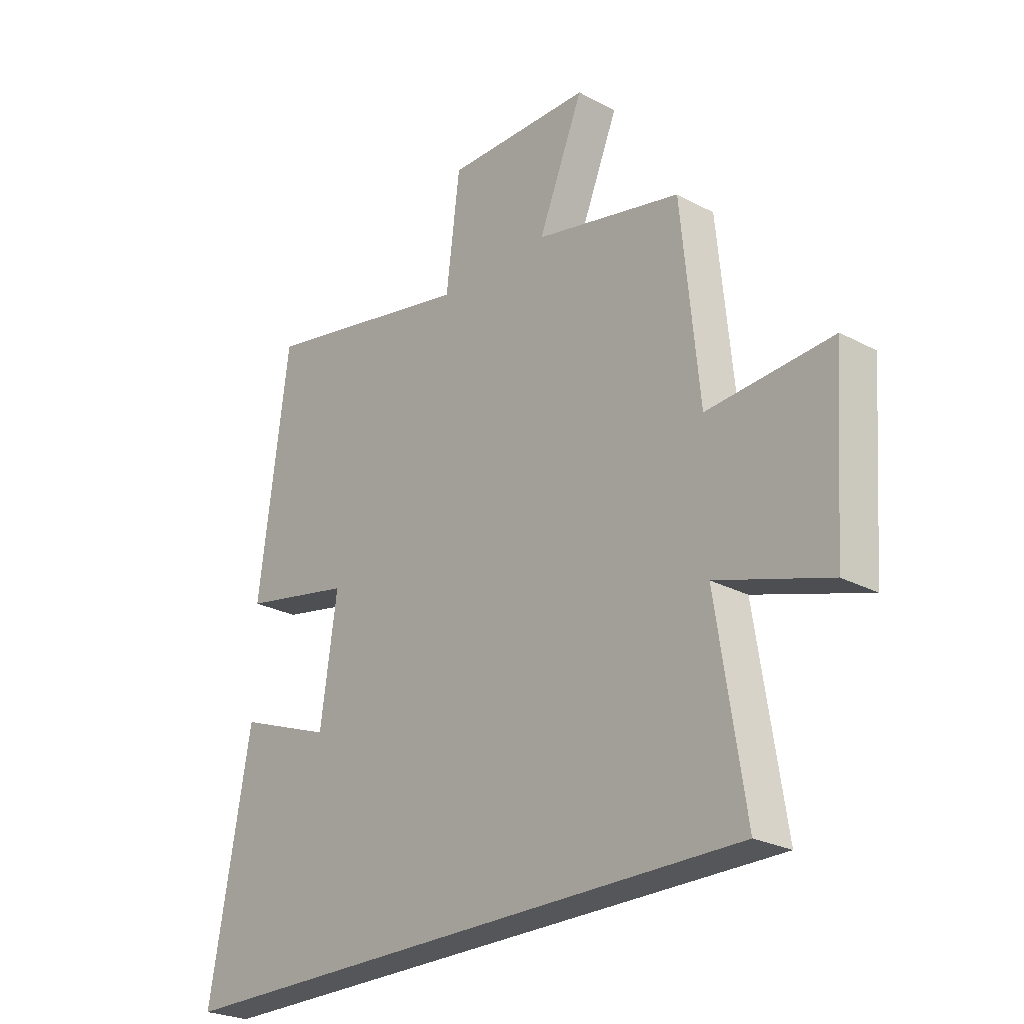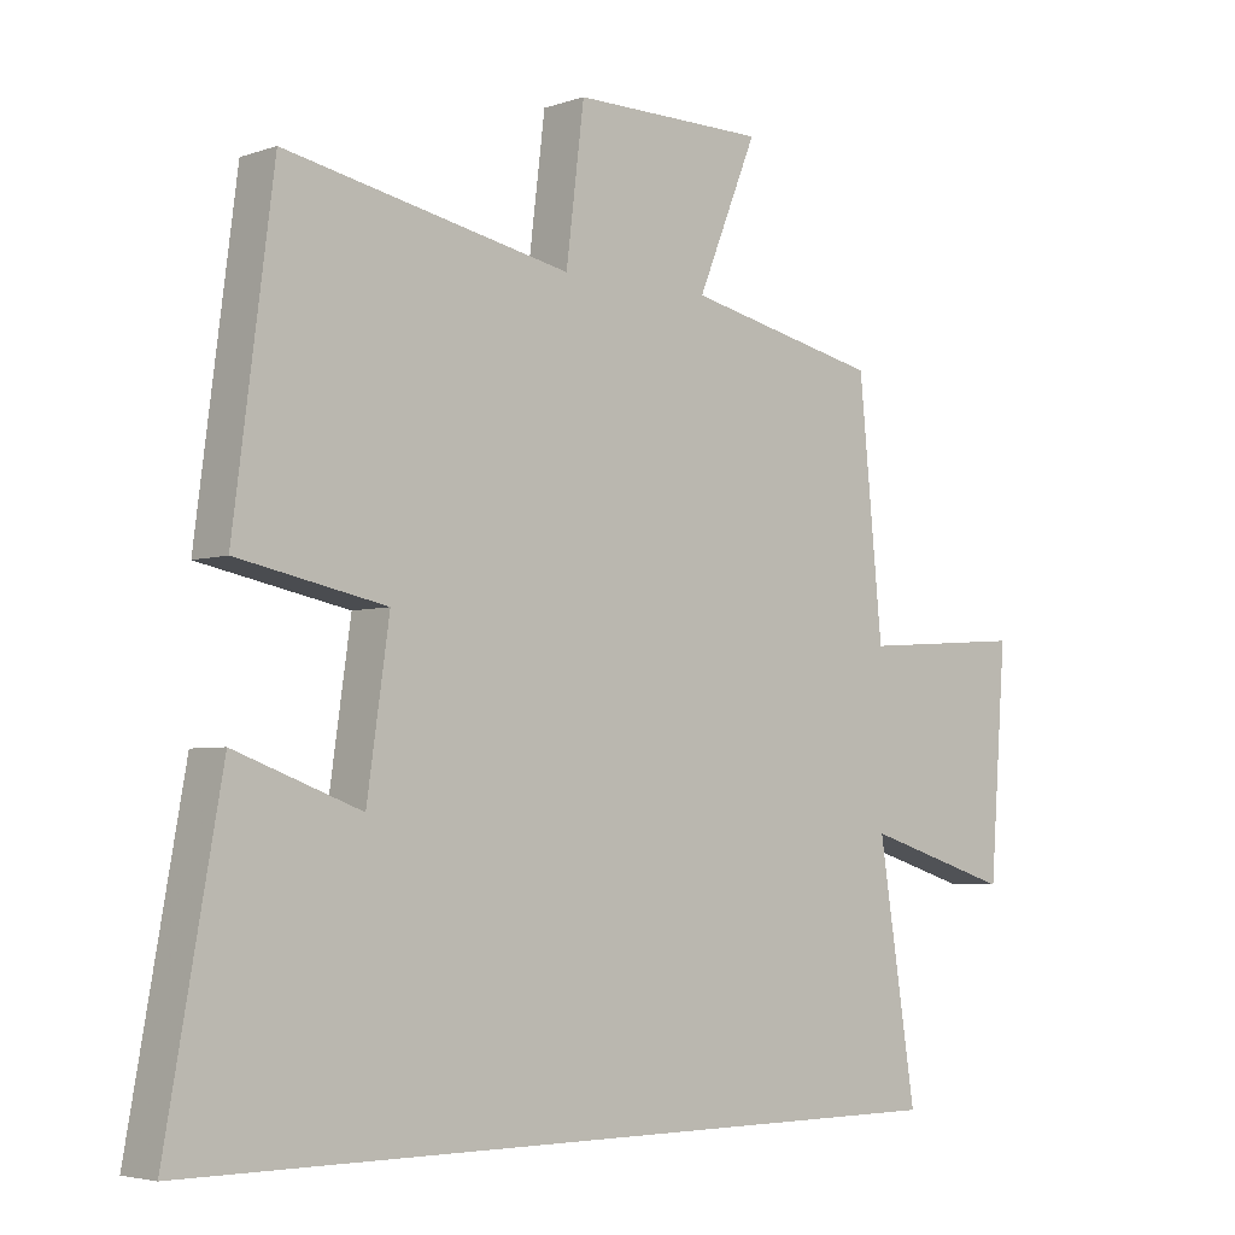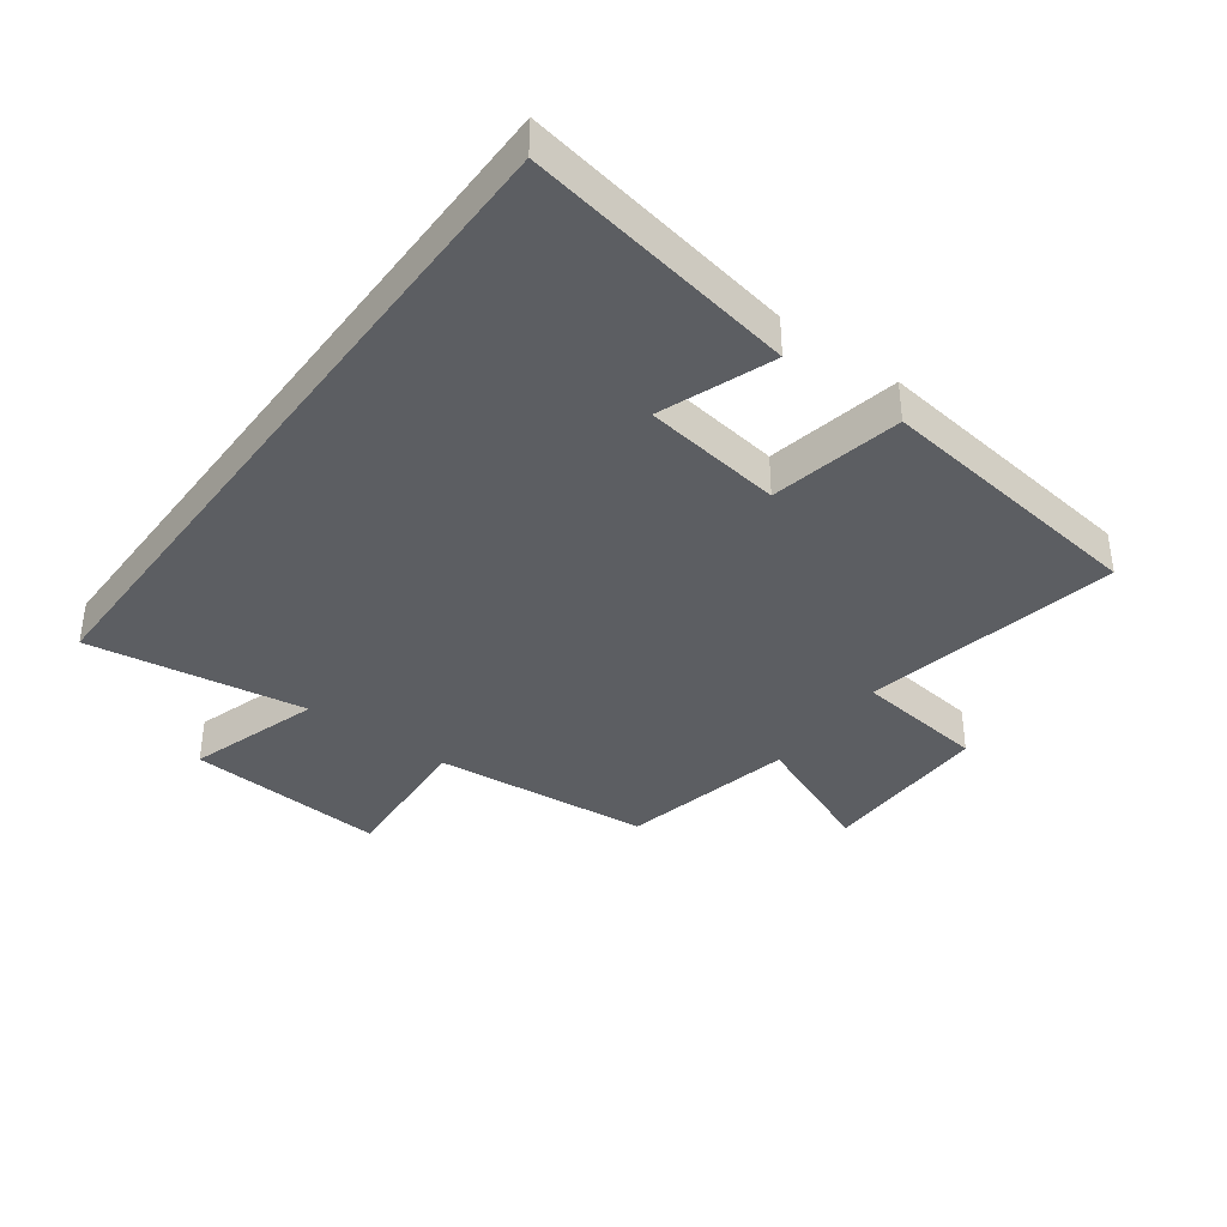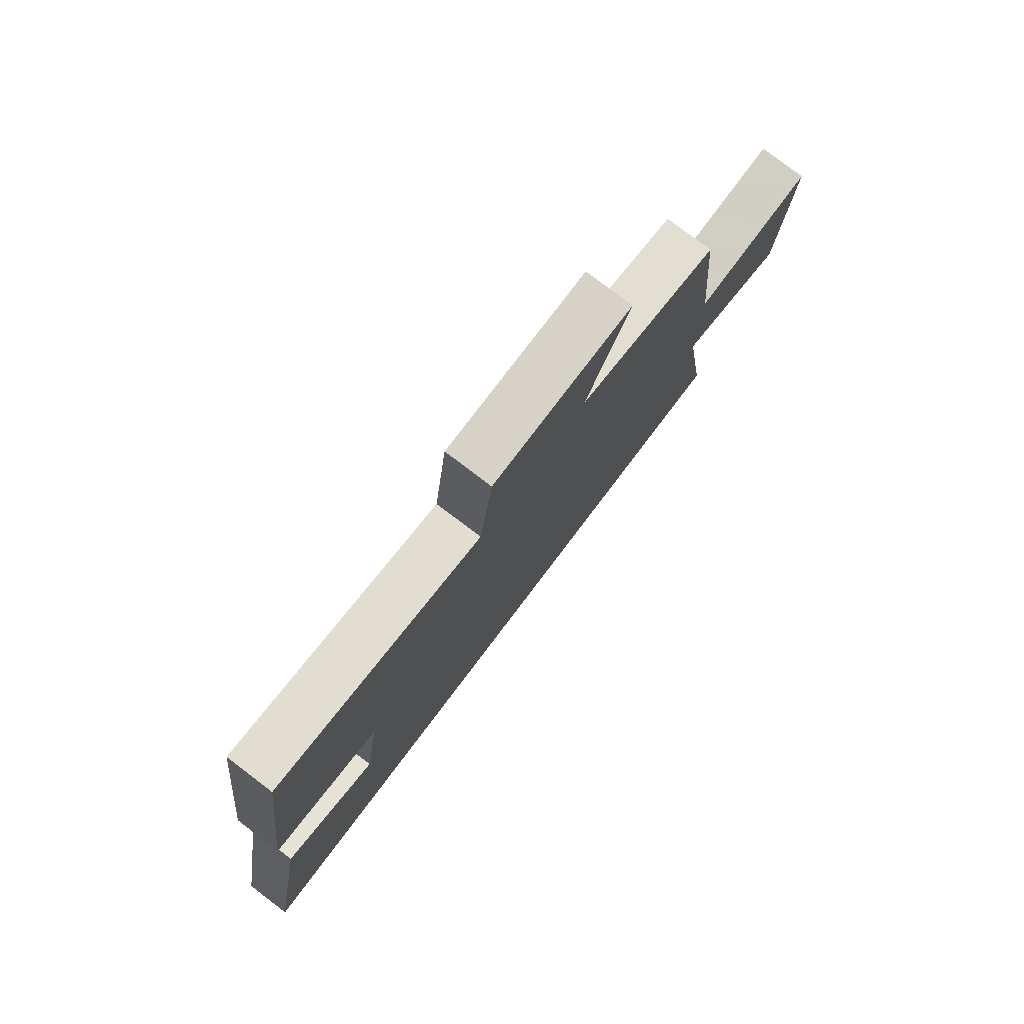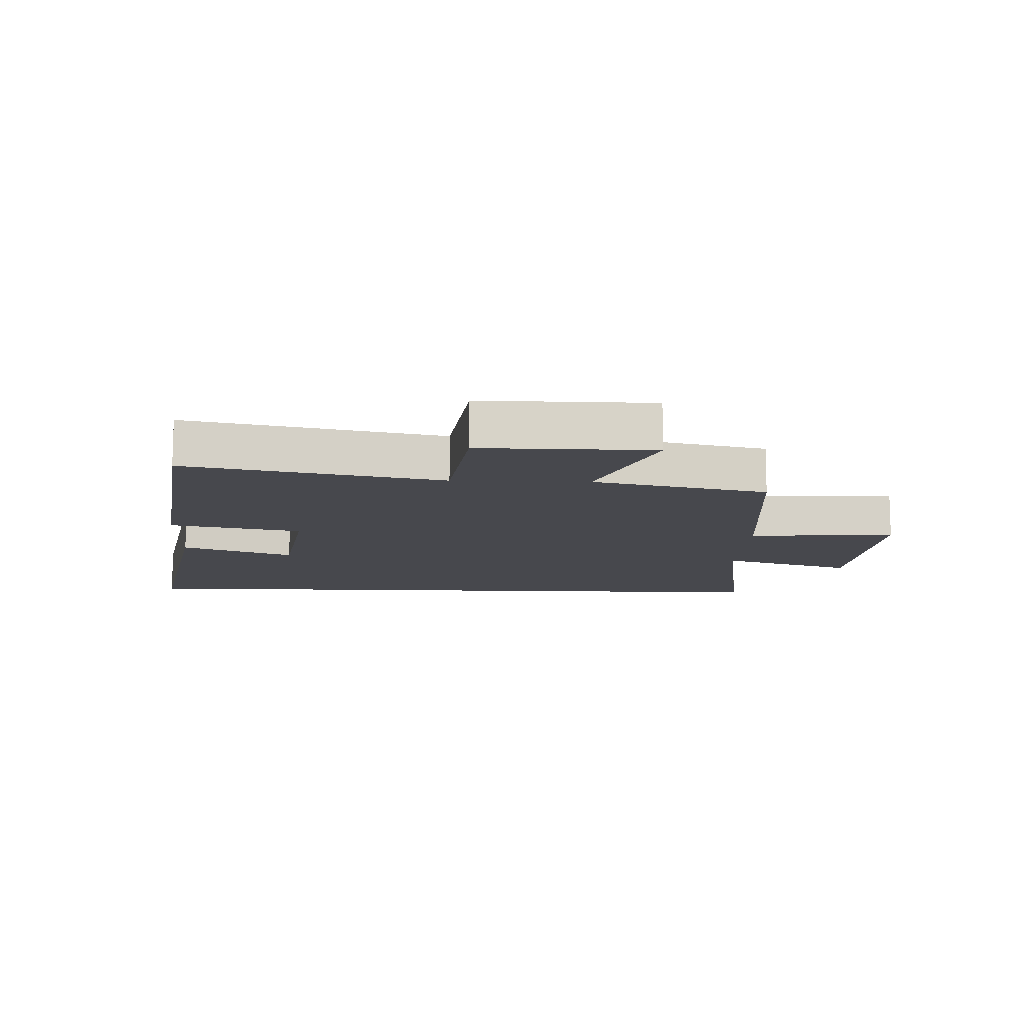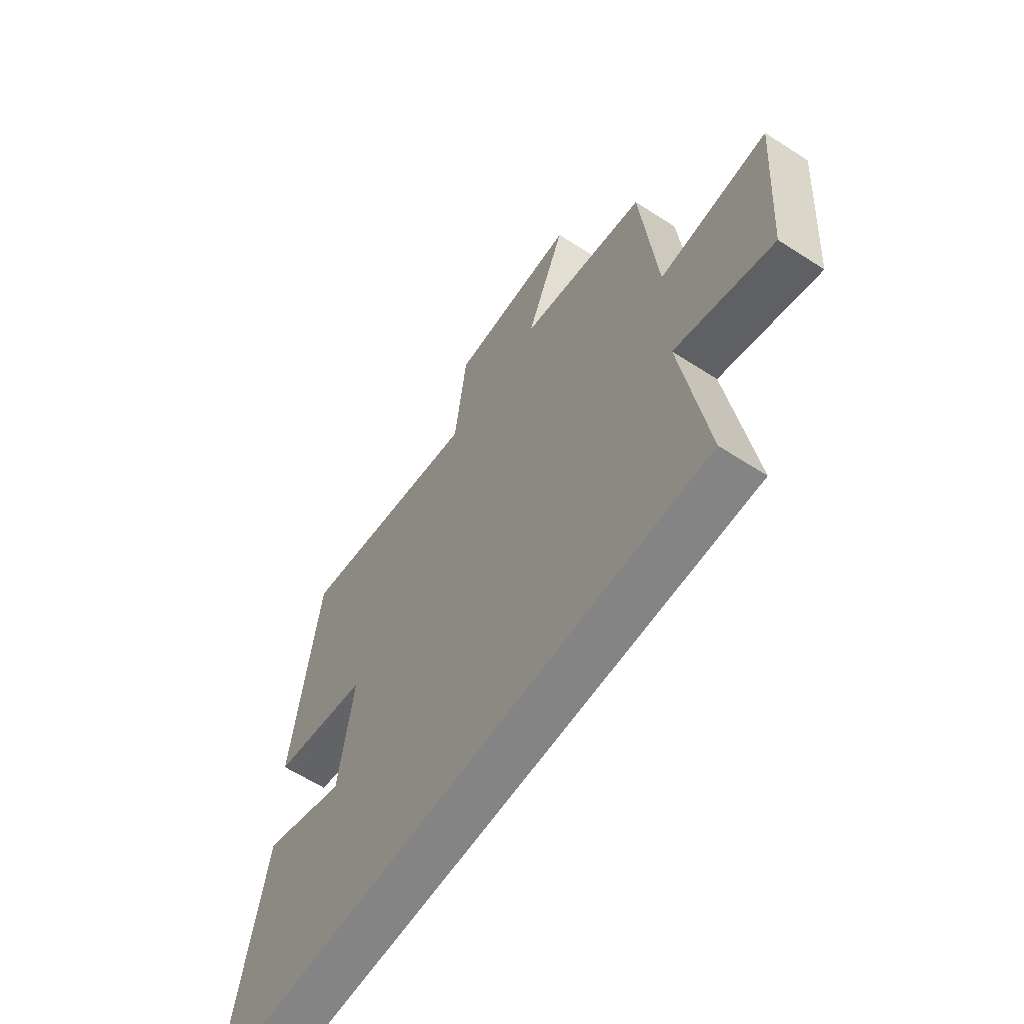
<metadata>
{"format":"obj","ext":"obj","renderer":"f3d","projection":"perspective","resolution":1024,"background":"white","views":[{"elev":-25.2,"azim":49.2,"up":"+Z"},{"elev":-4.2,"azim":-42.2,"up":"+Z"},{"elev":-38.0,"azim":-126.4,"up":"+Y"},{"elev":78.8,"azim":-52.8,"up":"+Z"},{"elev":-11.9,"azim":-2.3,"up":"+Y"},{"elev":-61.4,"azim":56.6,"up":"+Z"}]}
</metadata>
<code>
v 0.466 0.07 0.438
v 0.5 0.07 0.088
v 0.738 0.07 0.105
v 0.714 0.07 -0.217
v 0.5 0.07 -0.15
v 0.554 0.07 -0.5
v -0.579 0.07 -0.5
v -0.5 0.07 -0.06
v -0.319 0.07 -0.127
v -0.287 0.07 0.097
v -0.5 0.07 0.14
v -0.443 0.07 0.583
v -0.032 0.07 0.5
v -0.006 0.07 0.711
v 0.272 0.07 0.709
v 0.186 0.07 0.5
v 0.466 0 0.438
v 0.5 0 0.088
v 0.738 0 0.105
v 0.714 0 -0.217
v 0.5 0 -0.15
v 0.554 0 -0.5
v -0.579 0 -0.5
v -0.5 0 -0.06
v -0.319 0 -0.127
v -0.287 0 0.097
v -0.5 0 0.14
v -0.443 0 0.583
v -0.032 0 0.5
v -0.006 0 0.711
v 0.272 0 0.709
v 0.186 0 0.5
f 13 14 15 16
f 13 16 1 2
f 10 11 12 13
f 9 10 13 2
f 6 7 8 9
f 5 6 9
f 5 9 2 3
f 3 4 5
f 32 31 30 29
f 18 17 32 29
f 29 28 27 26
f 18 29 26 25
f 25 24 23 22
f 25 22 21
f 19 18 25 21
f 21 20 19
f 1 17 18 2
f 2 18 19 3
f 3 19 20 4
f 4 20 21 5
f 5 21 22 6
f 6 22 23 7
f 7 23 24 8
f 8 24 25 9
f 9 25 26 10
f 10 26 27 11
f 11 27 28 12
f 12 28 29 13
f 13 29 30 14
f 14 30 31 15
f 15 31 32 16
f 16 32 17 1

</code>
